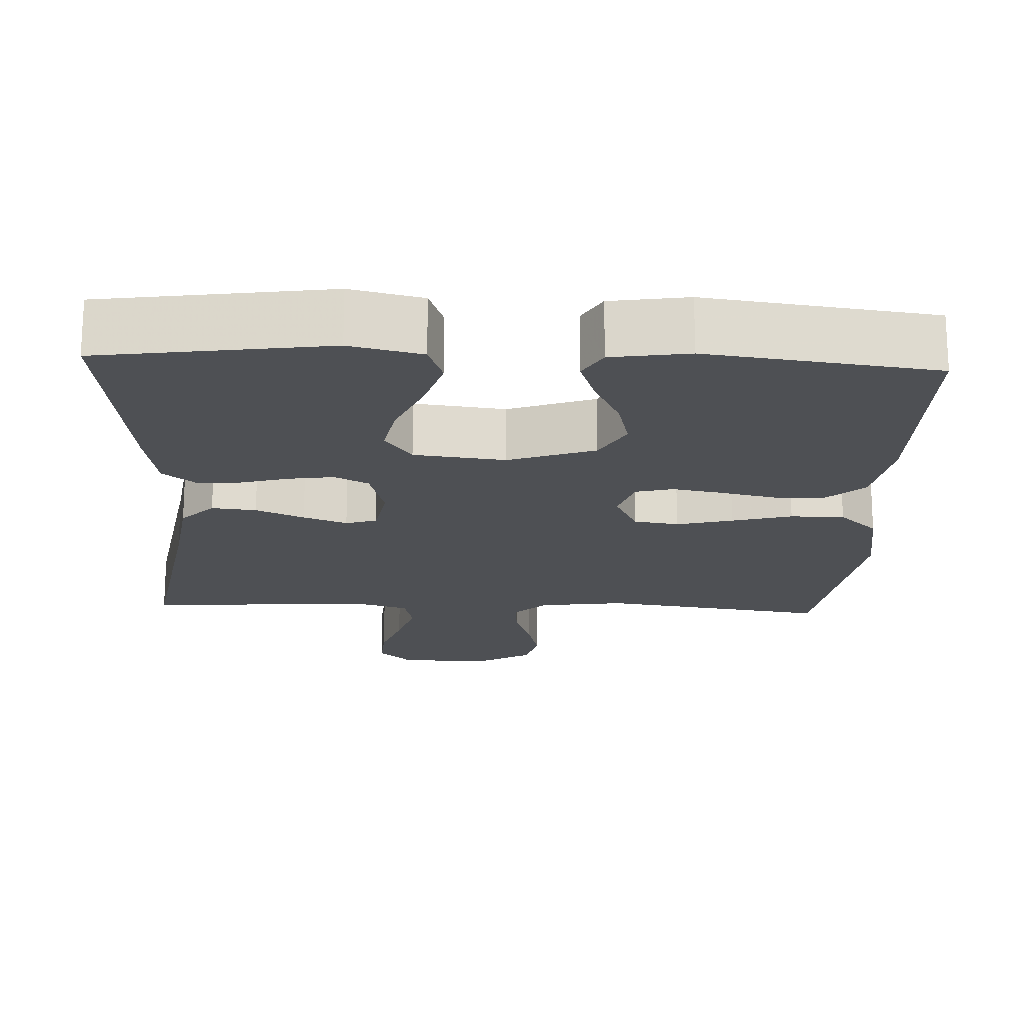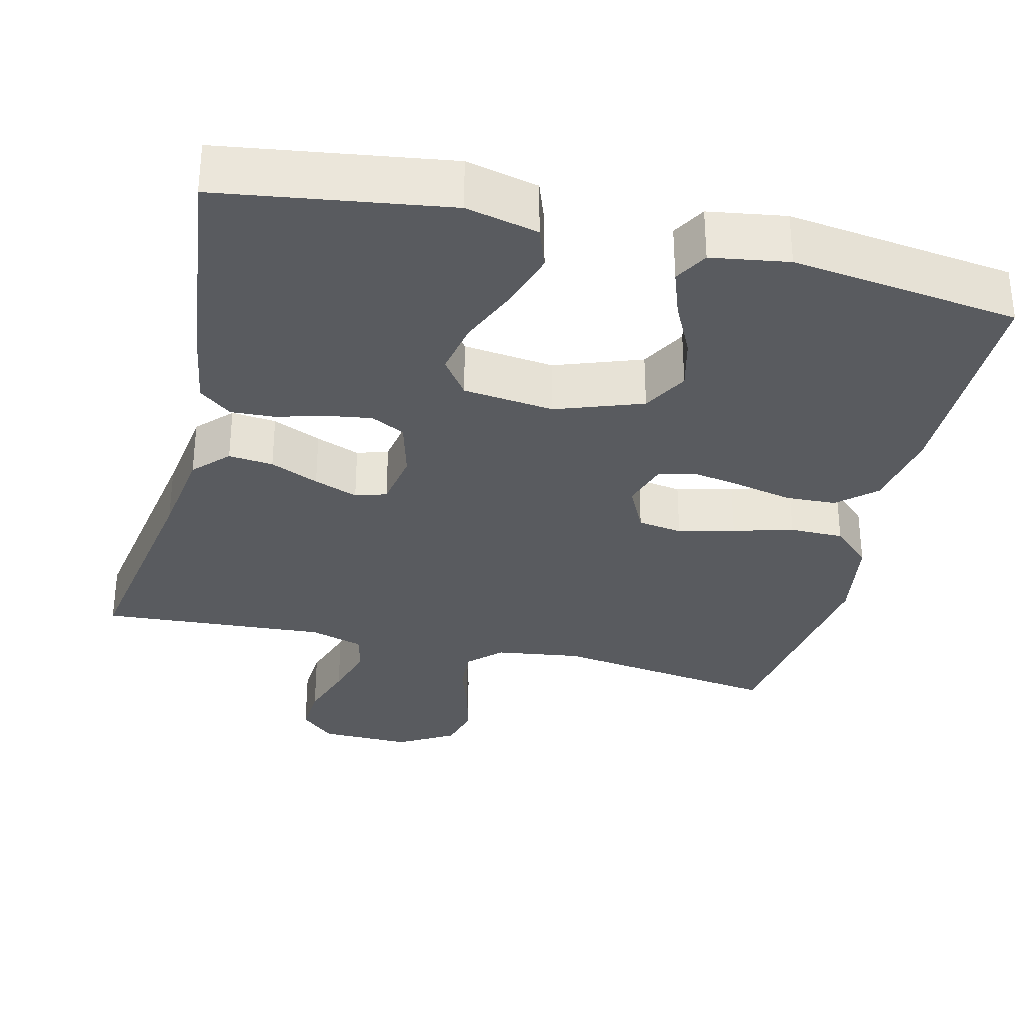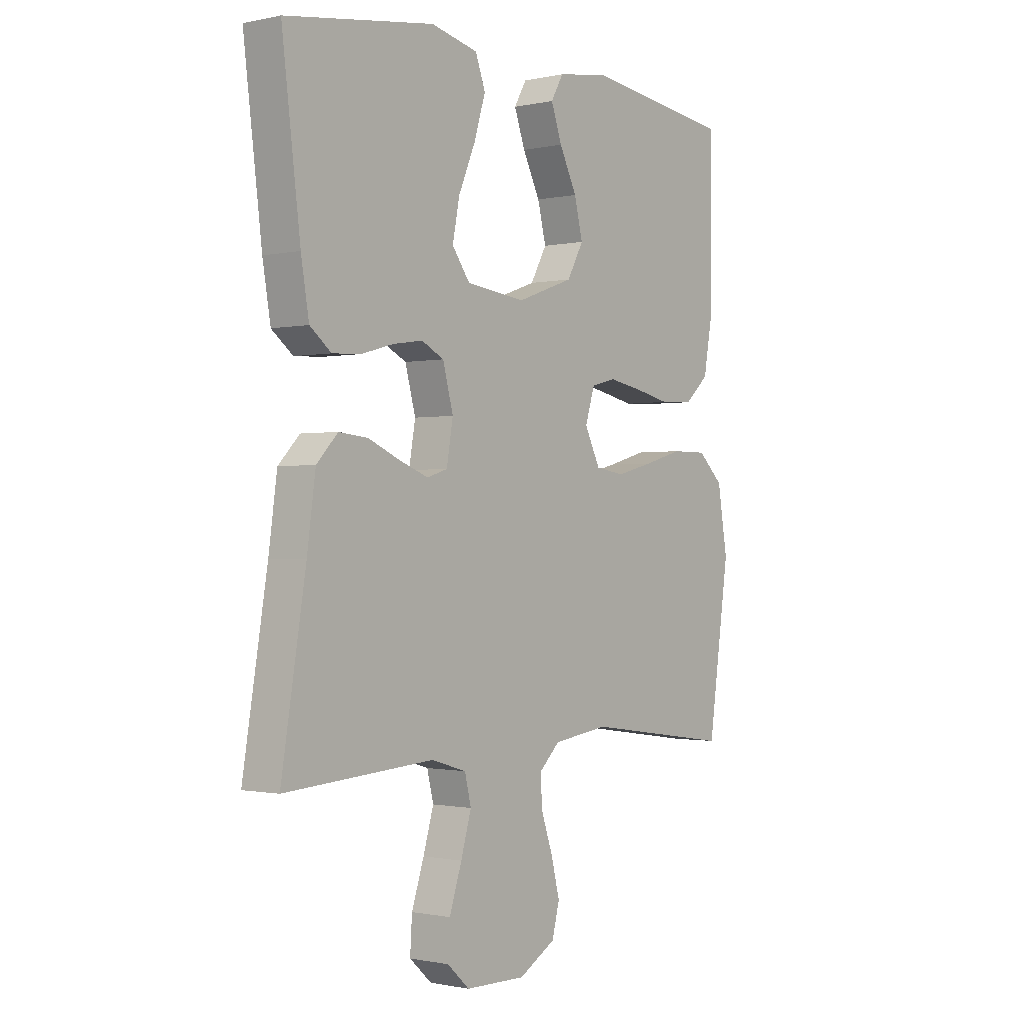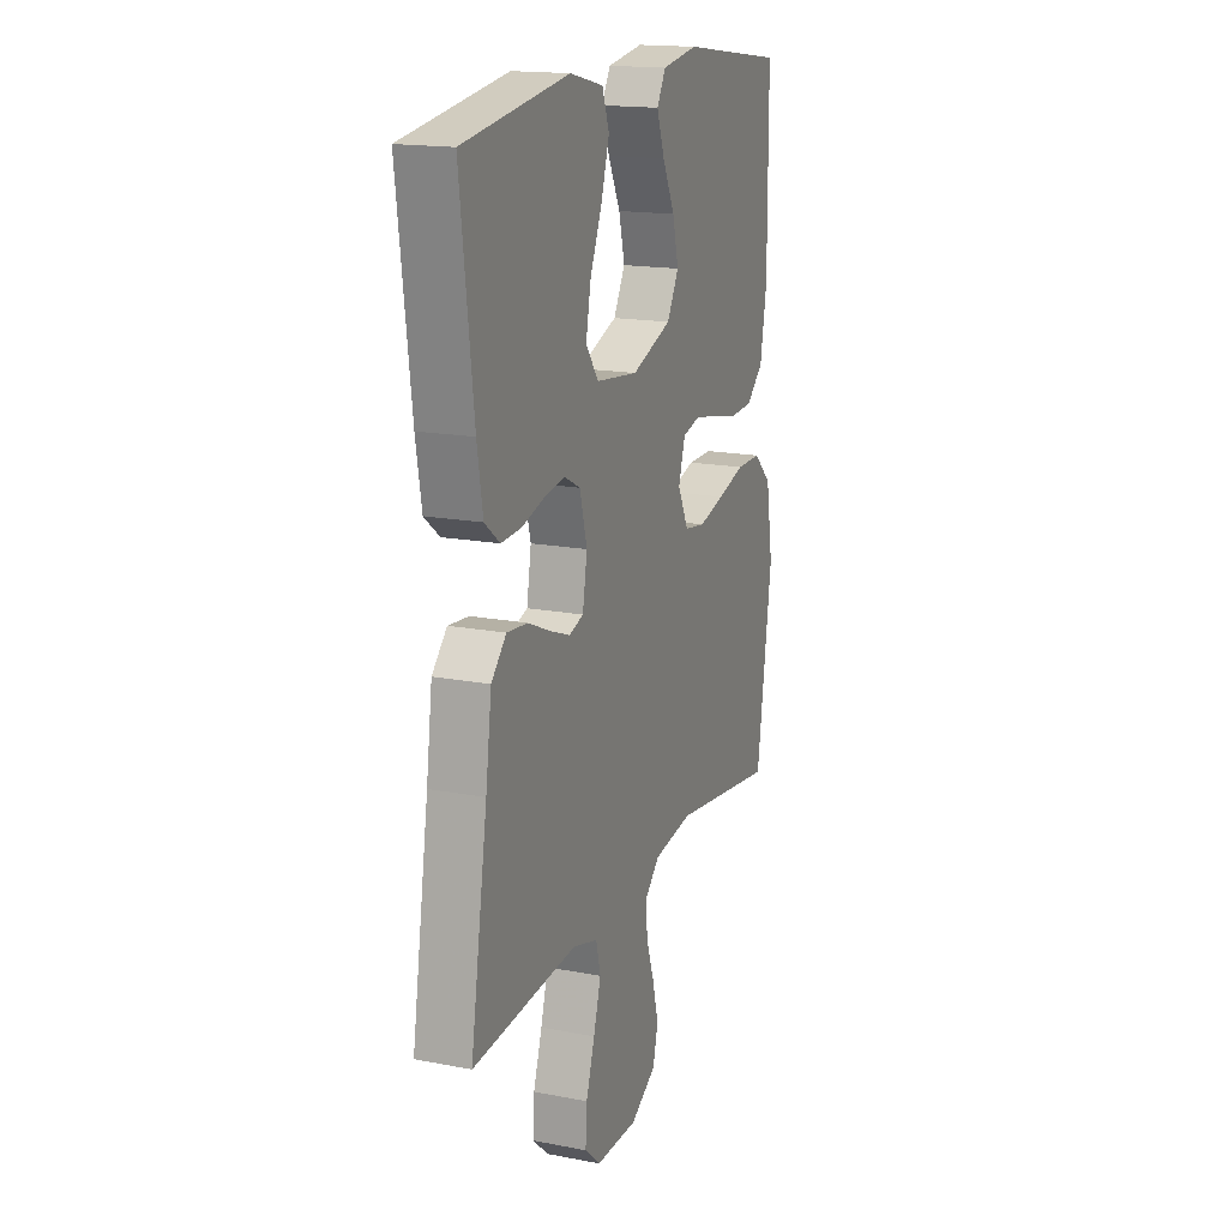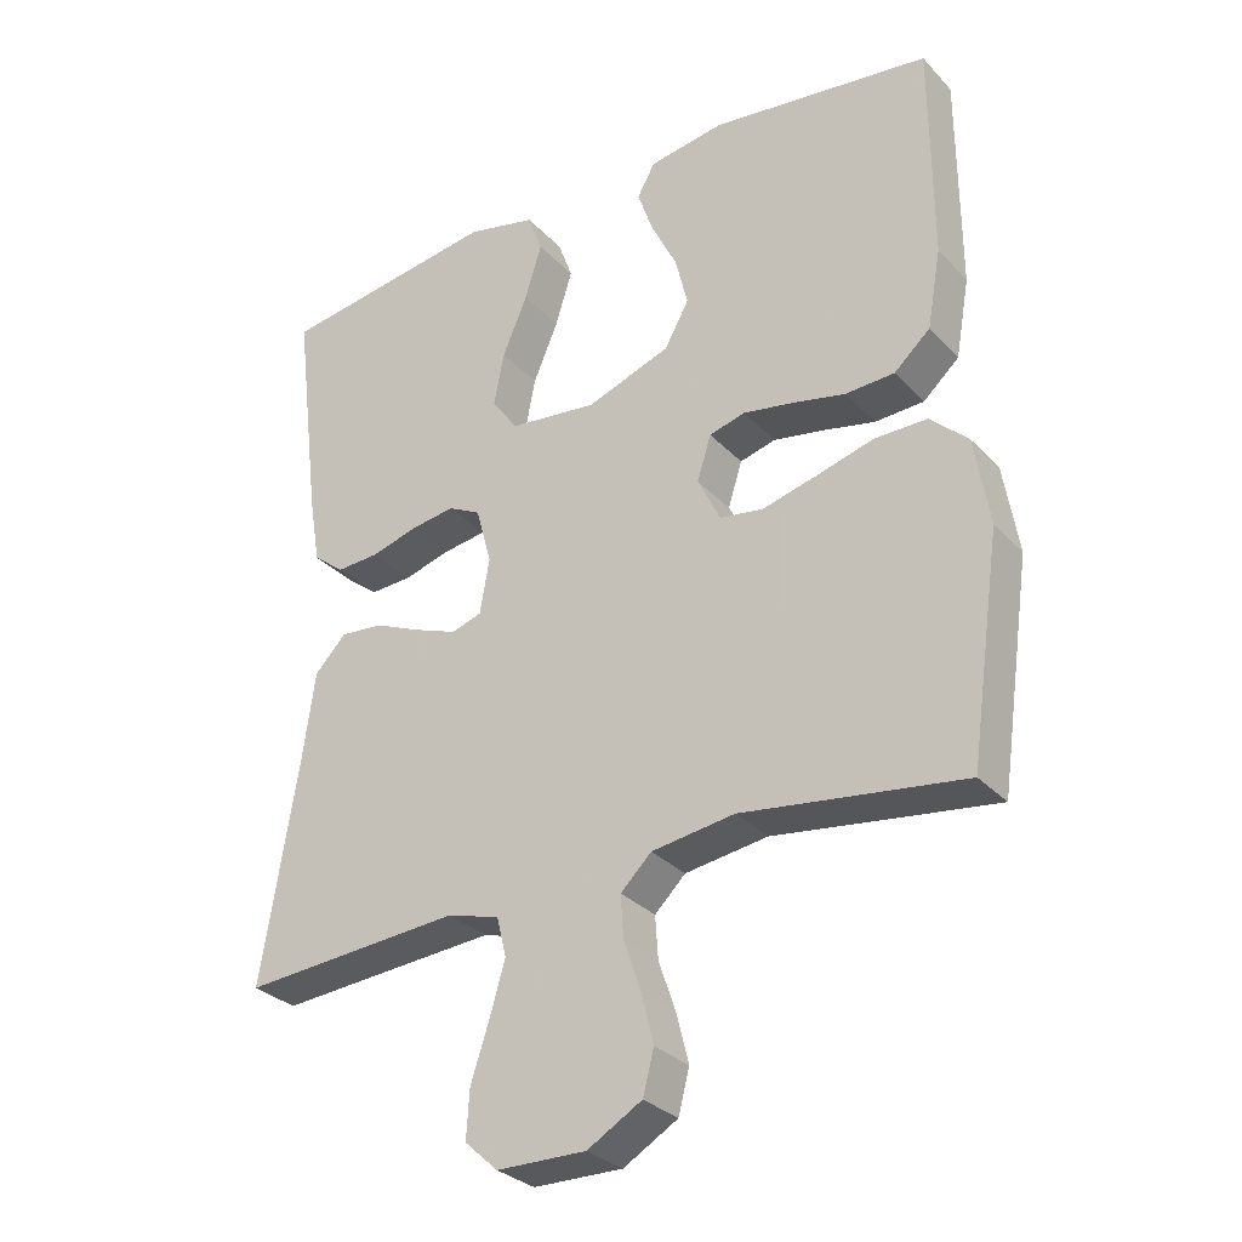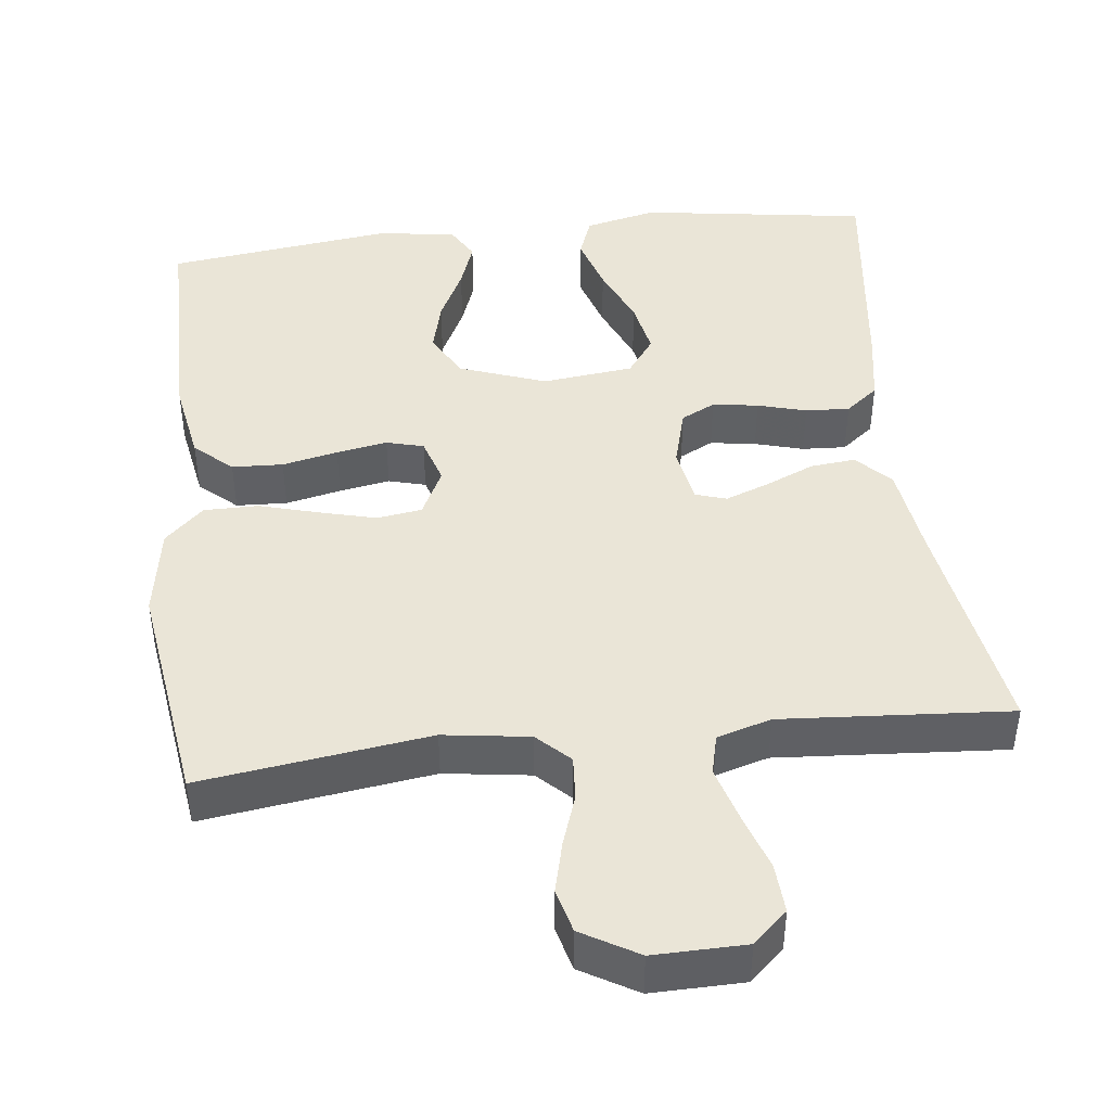
<metadata>
{"format":"obj","ext":"obj","renderer":"f3d","projection":"perspective","resolution":1024,"background":"white","views":[{"elev":-18.8,"azim":-2.6,"up":"+Y"},{"elev":-32.2,"azim":-13.7,"up":"+Y"},{"elev":-0.9,"azim":-51.5,"up":"+Z"},{"elev":17.0,"azim":-68.9,"up":"+Z"},{"elev":-30.5,"azim":34.5,"up":"+Z"},{"elev":44.1,"azim":173.4,"up":"+Y"}]}
</metadata>
<code>
v -0.5 0.07 -0.5
v -0.451 0.07 -0.2
v -0.434 0.07 -0.077
v -0.391 0.07 -0.032
v -0.332 0.07 -0.038
v -0.268 0.07 -0.066
v -0.21 0.07 -0.088
v -0.169 0.07 -0.075
v -0.156 0.07 0
v -0.177 0.07 0.078
v -0.222 0.07 0.101
v -0.282 0.07 0.092
v -0.346 0.07 0.074
v -0.404 0.07 0.071
v -0.447 0.07 0.105
v -0.463 0.07 0.2
v -0.5 0.07 0.5
v -0.2 0.07 0.544
v -0.105 0.07 0.522
v -0.085 0.07 0.467
v -0.108 0.07 0.392
v -0.142 0.07 0.312
v -0.156 0.07 0.24
v -0.12 0.07 0.19
v 0 0.07 0.176
v 0.114 0.07 0.217
v 0.147 0.07 0.277
v 0.13 0.07 0.346
v 0.095 0.07 0.417
v 0.073 0.07 0.479
v 0.098 0.07 0.523
v 0.2 0.07 0.539
v 0.5 0.07 0.5
v 0.501 0.07 0.2
v 0.482 0.07 0.093
v 0.433 0.07 0.049
v 0.366 0.07 0.046
v 0.293 0.07 0.062
v 0.226 0.07 0.074
v 0.177 0.07 0.061
v 0.158 0.07 0
v 0.189 0.07 -0.063
v 0.248 0.07 -0.072
v 0.322 0.07 -0.053
v 0.401 0.07 -0.031
v 0.472 0.07 -0.031
v 0.523 0.07 -0.079
v 0.543 0.07 -0.2
v 0.5 0.07 -0.5
v 0.2 0.07 -0.458
v 0.087 0.07 -0.474
v 0.045 0.07 -0.515
v 0.049 0.07 -0.573
v 0.072 0.07 -0.64
v 0.089 0.07 -0.708
v 0.074 0.07 -0.766
v 0 0.07 -0.809
v -0.121 0.07 -0.807
v -0.166 0.07 -0.766
v -0.162 0.07 -0.701
v -0.137 0.07 -0.625
v -0.116 0.07 -0.553
v -0.129 0.07 -0.5
v -0.2 0.07 -0.479
v -0.5 0 -0.5
v -0.451 0 -0.2
v -0.434 0 -0.077
v -0.391 0 -0.032
v -0.332 0 -0.038
v -0.268 0 -0.066
v -0.21 0 -0.088
v -0.169 0 -0.075
v -0.156 0 0
v -0.177 0 0.078
v -0.222 0 0.101
v -0.282 0 0.092
v -0.346 0 0.074
v -0.404 0 0.071
v -0.447 0 0.105
v -0.463 0 0.2
v -0.5 0 0.5
v -0.2 0 0.544
v -0.105 0 0.522
v -0.085 0 0.467
v -0.108 0 0.392
v -0.142 0 0.312
v -0.156 0 0.24
v -0.12 0 0.19
v 0 0 0.176
v 0.114 0 0.217
v 0.147 0 0.277
v 0.13 0 0.346
v 0.095 0 0.417
v 0.073 0 0.479
v 0.098 0 0.523
v 0.2 0 0.539
v 0.5 0 0.5
v 0.501 0 0.2
v 0.482 0 0.093
v 0.433 0 0.049
v 0.366 0 0.046
v 0.293 0 0.062
v 0.226 0 0.074
v 0.177 0 0.061
v 0.158 0 0
v 0.189 0 -0.063
v 0.248 0 -0.072
v 0.322 0 -0.053
v 0.401 0 -0.031
v 0.472 0 -0.031
v 0.523 0 -0.079
v 0.543 0 -0.2
v 0.5 0 -0.5
v 0.2 0 -0.458
v 0.087 0 -0.474
v 0.045 0 -0.515
v 0.049 0 -0.573
v 0.072 0 -0.64
v 0.089 0 -0.708
v 0.074 0 -0.766
v 0 0 -0.809
v -0.121 0 -0.807
v -0.166 0 -0.766
v -0.162 0 -0.701
v -0.137 0 -0.625
v -0.116 0 -0.553
v -0.129 0 -0.5
v -0.2 0 -0.479
f 59 60 61
f 58 59 61
f 57 58 61
f 56 57 61
f 55 56 61
f 54 55 61
f 53 54 61
f 52 53 61 62
f 51 52 62 63
f 48 49 50
f 47 48 50
f 46 47 50
f 45 46 50
f 44 45 50
f 51 63 64
f 50 51 64
f 44 50 64
f 43 44 64
f 36 37 38
f 35 36 38
f 34 35 38
f 33 34 38
f 32 33 38
f 31 32 38
f 30 31 38
f 29 30 38
f 28 29 38
f 27 28 38 39
f 26 27 39 40
f 20 21 22
f 19 20 22
f 18 19 22
f 17 18 22
f 16 17 22
f 15 16 22
f 14 15 22
f 13 14 22
f 12 13 22
f 11 12 22 23
f 10 11 23 24
f 4 5 6
f 3 4 6
f 2 3 6
f 2 6 7
f 2 7 8
f 1 2 8
f 64 1 8
f 43 64 8
f 42 43 8
f 25 26 40 41
f 25 41 42
f 24 25 42
f 10 24 42
f 9 10 42
f 8 9 42
f 125 124 123
f 125 123 122
f 125 122 121
f 125 121 120
f 125 120 119
f 125 119 118
f 125 118 117
f 126 125 117 116
f 127 126 116 115
f 114 113 112
f 114 112 111
f 114 111 110
f 114 110 109
f 114 109 108
f 128 127 115
f 128 115 114
f 128 114 108
f 128 108 107
f 102 101 100
f 102 100 99
f 102 99 98
f 102 98 97
f 102 97 96
f 102 96 95
f 102 95 94
f 102 94 93
f 102 93 92
f 103 102 92 91
f 104 103 91 90
f 86 85 84
f 86 84 83
f 86 83 82
f 86 82 81
f 86 81 80
f 86 80 79
f 86 79 78
f 86 78 77
f 86 77 76
f 87 86 76 75
f 88 87 75 74
f 70 69 68
f 70 68 67
f 70 67 66
f 71 70 66
f 72 71 66
f 72 66 65
f 72 65 128
f 72 128 107
f 72 107 106
f 105 104 90 89
f 106 105 89
f 106 89 88
f 106 88 74
f 106 74 73
f 106 73 72
f 1 65 66 2
f 2 66 67 3
f 3 67 68 4
f 4 68 69 5
f 5 69 70 6
f 6 70 71 7
f 7 71 72 8
f 8 72 73 9
f 9 73 74 10
f 10 74 75 11
f 11 75 76 12
f 12 76 77 13
f 13 77 78 14
f 14 78 79 15
f 15 79 80 16
f 16 80 81 17
f 17 81 82 18
f 18 82 83 19
f 19 83 84 20
f 20 84 85 21
f 21 85 86 22
f 22 86 87 23
f 23 87 88 24
f 24 88 89 25
f 25 89 90 26
f 26 90 91 27
f 27 91 92 28
f 28 92 93 29
f 29 93 94 30
f 30 94 95 31
f 31 95 96 32
f 32 96 97 33
f 33 97 98 34
f 34 98 99 35
f 35 99 100 36
f 36 100 101 37
f 37 101 102 38
f 38 102 103 39
f 39 103 104 40
f 40 104 105 41
f 41 105 106 42
f 42 106 107 43
f 43 107 108 44
f 44 108 109 45
f 45 109 110 46
f 46 110 111 47
f 47 111 112 48
f 48 112 113 49
f 49 113 114 50
f 50 114 115 51
f 51 115 116 52
f 52 116 117 53
f 53 117 118 54
f 54 118 119 55
f 55 119 120 56
f 56 120 121 57
f 57 121 122 58
f 58 122 123 59
f 59 123 124 60
f 60 124 125 61
f 61 125 126 62
f 62 126 127 63
f 63 127 128 64
f 64 128 65 1

</code>
